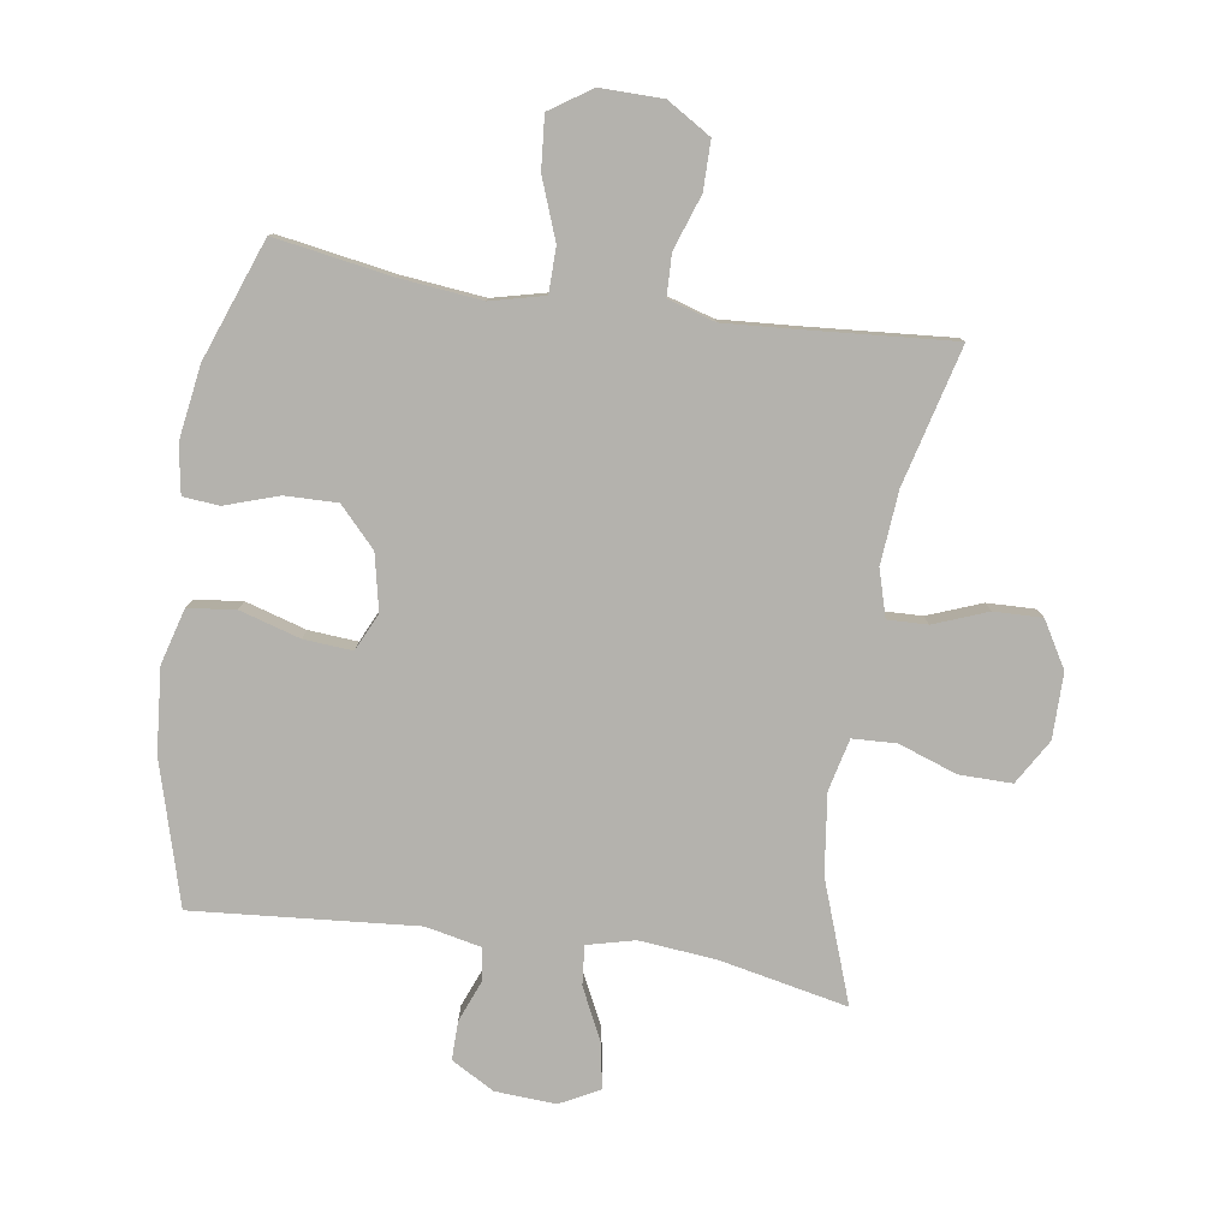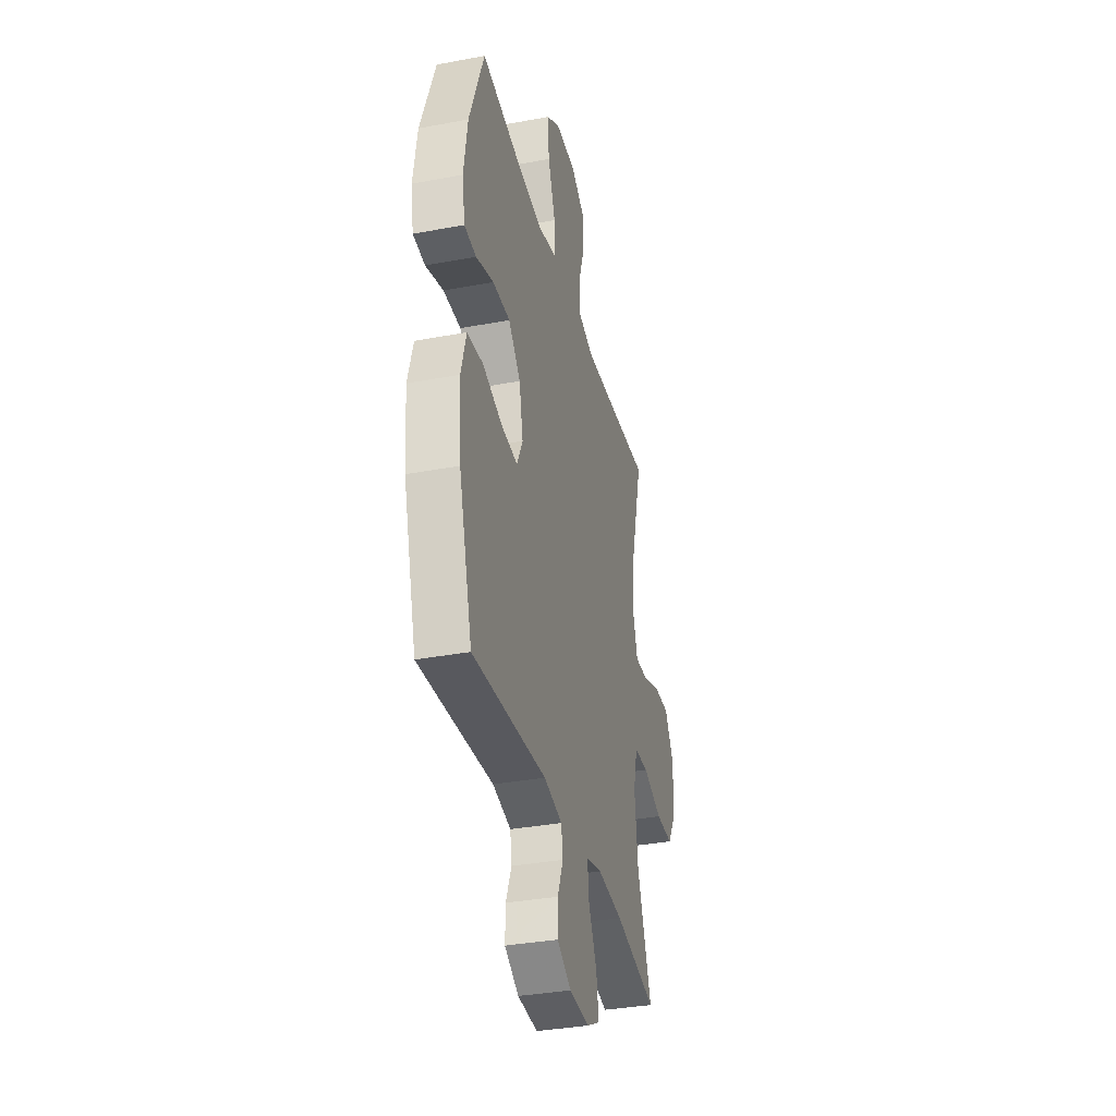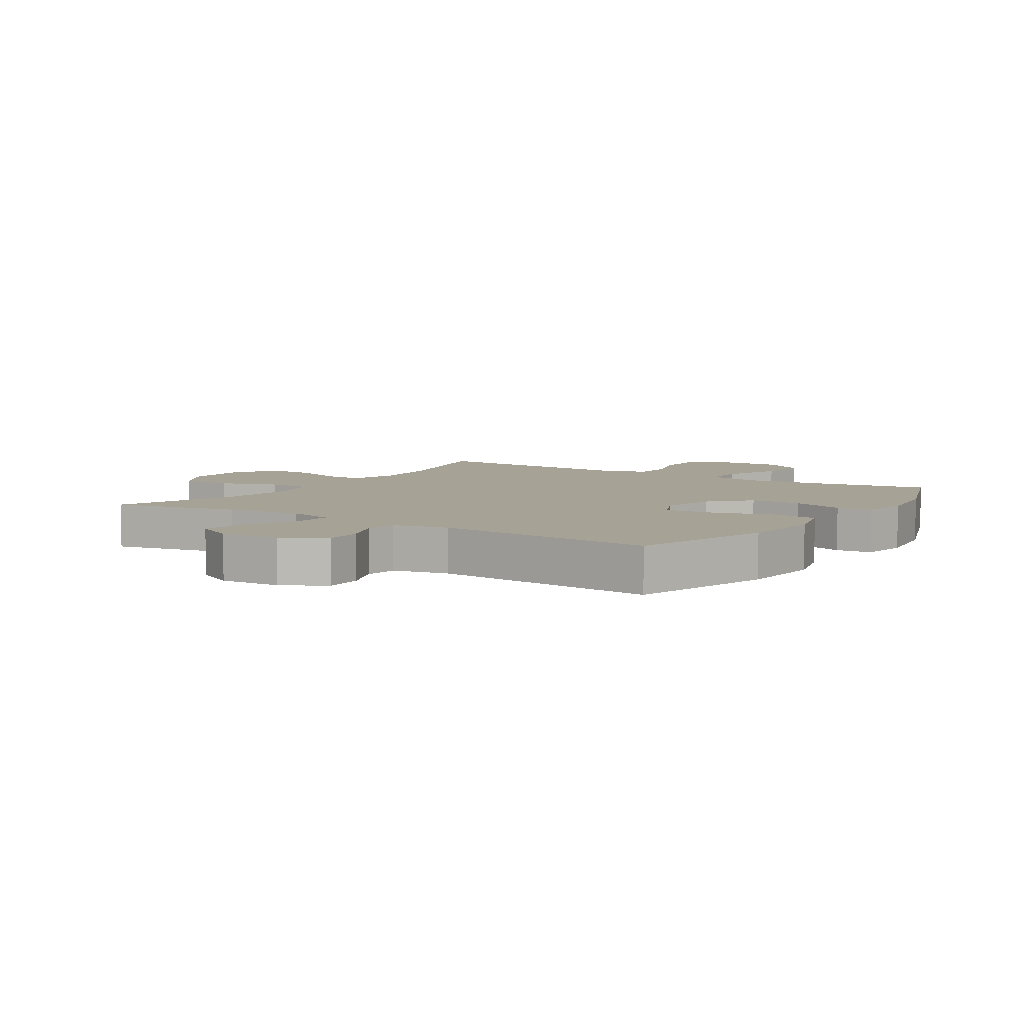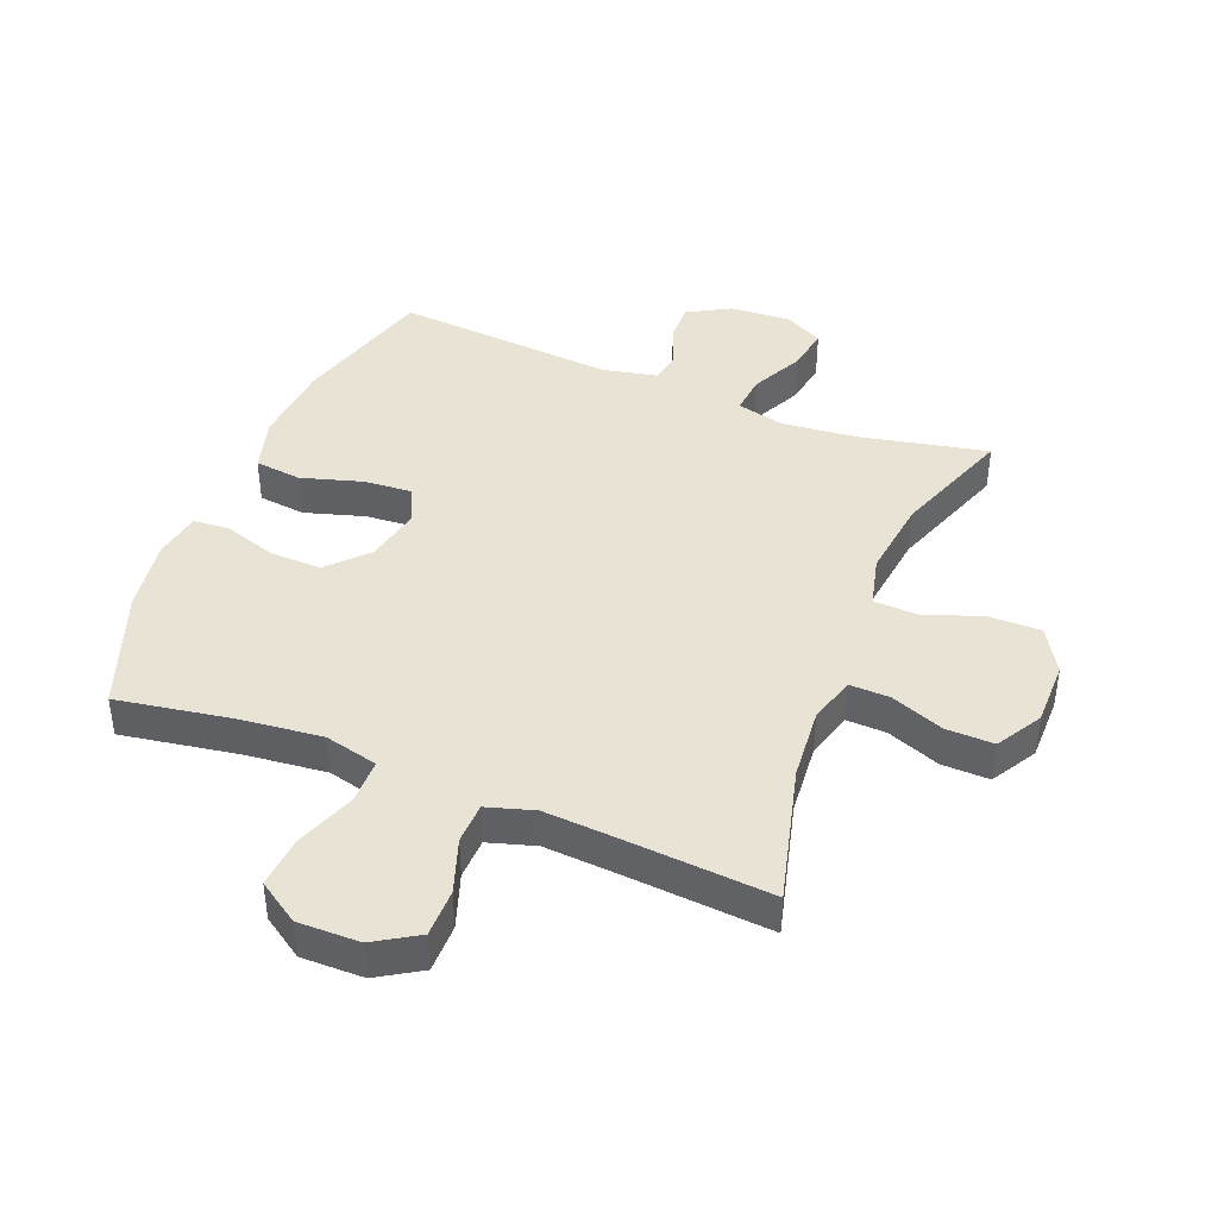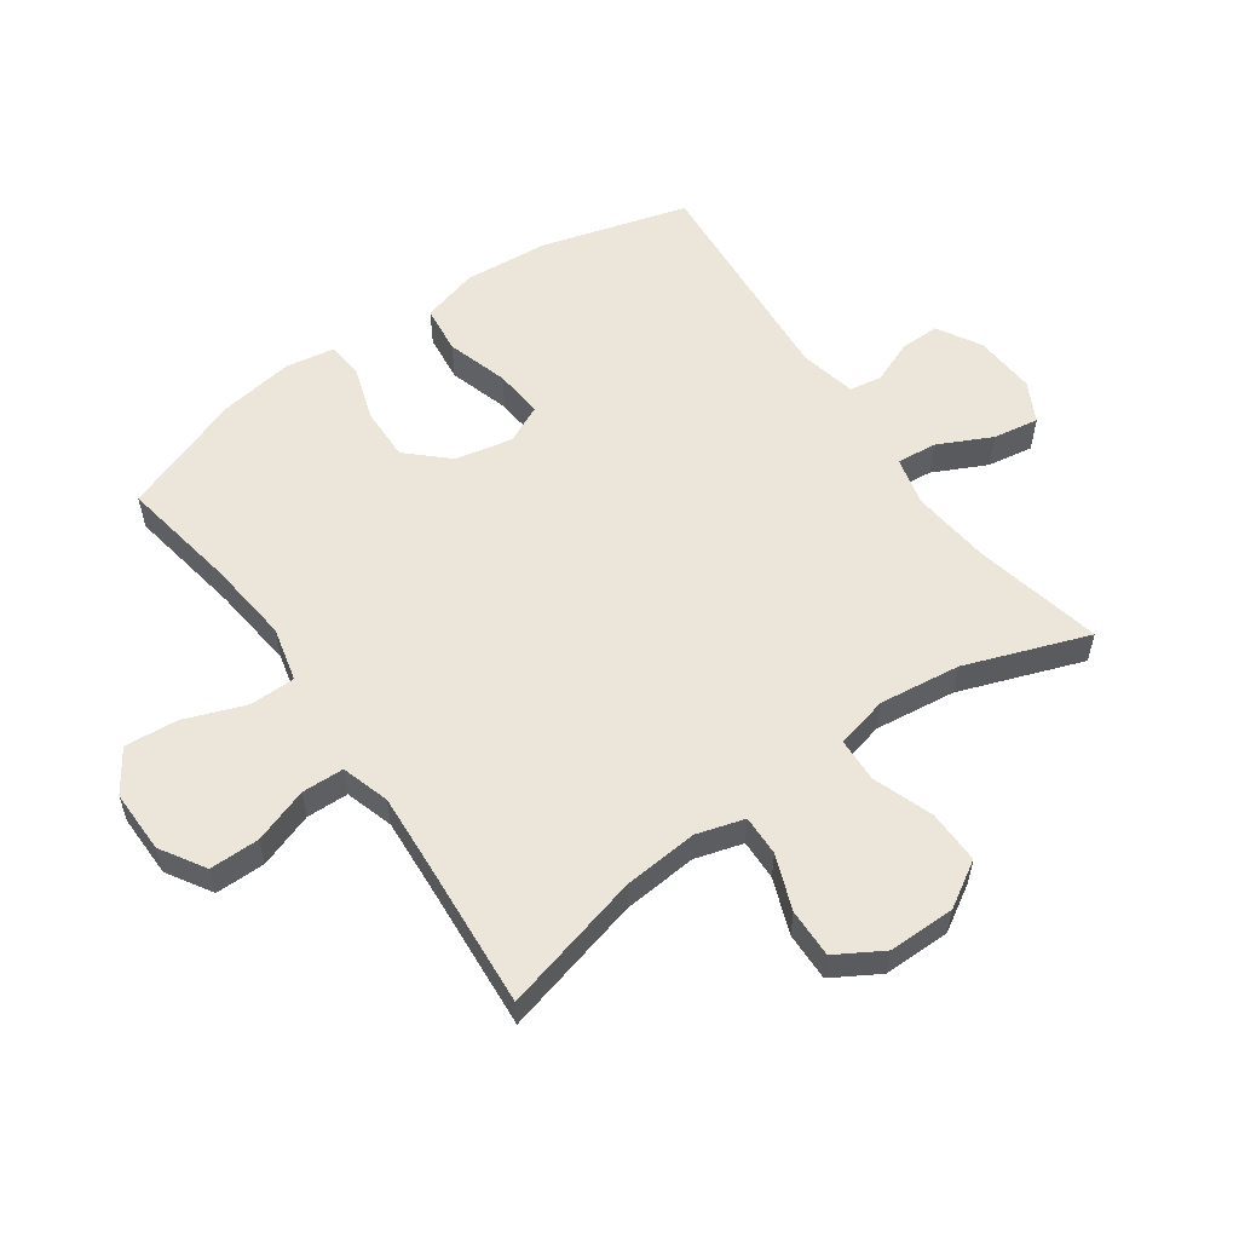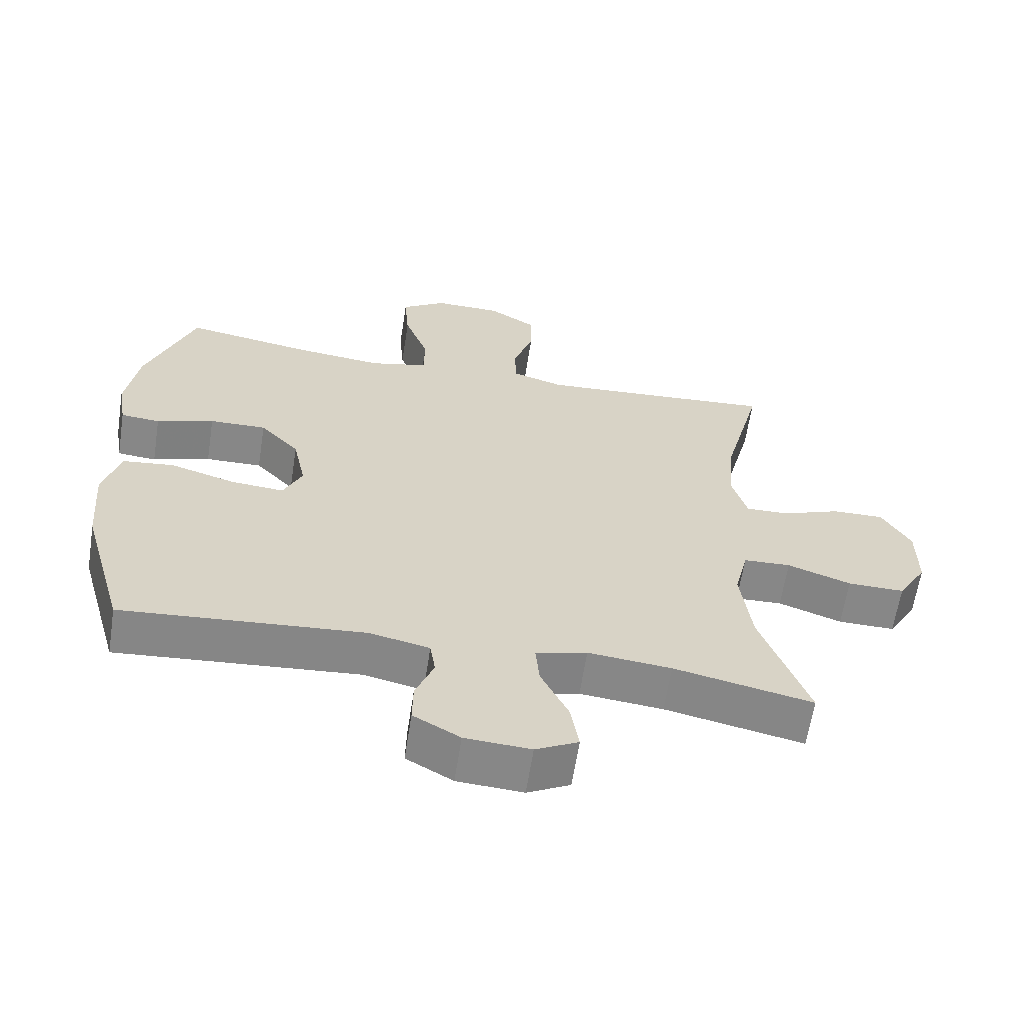
<metadata>
{"format":"obj","ext":"obj","renderer":"f3d","projection":"perspective","resolution":1024,"background":"white","views":[{"elev":-79.5,"azim":-8.6,"up":"+Y"},{"elev":-35.0,"azim":-76.0,"up":"+Z"},{"elev":6.3,"azim":-146.8,"up":"+Y"},{"elev":42.0,"azim":21.8,"up":"+Y"},{"elev":56.4,"azim":54.8,"up":"+Y"},{"elev":-62.5,"azim":-8.8,"up":"+Z"}]}
</metadata>
<code>
v 0.5 0.07 0.5
v 0.443 0.07 0.279
v 0.433 0.07 0.162
v 0.455 0.07 0.087
v 0.519 0.07 0.089
v 0.605 0.07 0.122
v 0.682 0.07 0.124
v 0.725 0.07 0.051
v 0.725 0.07 -0.054
v 0.682 0.07 -0.126
v 0.598 0.07 -0.125
v 0.504 0.07 -0.092
v 0.434 0.07 -0.095
v 0.414 0.07 -0.178
v 0.43 0.07 -0.306
v 0.5 0.07 -0.5
v 0.295 0.07 -0.457
v 0.172 0.07 -0.445
v 0.096 0.07 -0.464
v 0.102 0.07 -0.527
v 0.143 0.07 -0.611
v 0.155 0.07 -0.683
v 0.092 0.07 -0.716
v -0.005 0.07 -0.71
v -0.074 0.07 -0.671
v -0.073 0.07 -0.609
v -0.046 0.07 -0.541
v -0.054 0.07 -0.49
v -0.143 0.07 -0.471
v -0.5 0.07 -0.5
v -0.565 0.07 -0.271
v -0.576 0.07 -0.137
v -0.551 0.07 -0.048
v -0.475 0.07 -0.039
v -0.378 0.07 -0.068
v -0.3 0.07 -0.074
v -0.272 0.07 -0.014
v -0.291 0.07 0.076
v -0.349 0.07 0.138
v -0.433 0.07 0.136
v -0.518 0.07 0.108
v -0.576 0.07 0.113
v -0.589 0.07 0.19
v -0.571 0.07 0.308
v -0.5 0.07 0.5
v -0.314 0.07 0.469
v -0.182 0.07 0.455
v -0.096 0.07 0.476
v -0.095 0.07 0.548
v -0.131 0.07 0.644
v -0.138 0.07 0.728
v -0.072 0.07 0.772
v 0.028 0.07 0.771
v 0.098 0.07 0.728
v 0.098 0.07 0.65
v 0.068 0.07 0.563
v 0.07 0.07 0.497
v 0.146 0.07 0.474
v 0.265 0.07 0.482
v 0.5 0 0.5
v 0.443 0 0.279
v 0.433 0 0.162
v 0.455 0 0.087
v 0.519 0 0.089
v 0.605 0 0.122
v 0.682 0 0.124
v 0.725 0 0.051
v 0.725 0 -0.054
v 0.682 0 -0.126
v 0.598 0 -0.125
v 0.504 0 -0.092
v 0.434 0 -0.095
v 0.414 0 -0.178
v 0.43 0 -0.306
v 0.5 0 -0.5
v 0.295 0 -0.457
v 0.172 0 -0.445
v 0.096 0 -0.464
v 0.102 0 -0.527
v 0.143 0 -0.611
v 0.155 0 -0.683
v 0.092 0 -0.716
v -0.005 0 -0.71
v -0.074 0 -0.671
v -0.073 0 -0.609
v -0.046 0 -0.541
v -0.054 0 -0.49
v -0.143 0 -0.471
v -0.5 0 -0.5
v -0.565 0 -0.271
v -0.576 0 -0.137
v -0.551 0 -0.048
v -0.475 0 -0.039
v -0.378 0 -0.068
v -0.3 0 -0.074
v -0.272 0 -0.014
v -0.291 0 0.076
v -0.349 0 0.138
v -0.433 0 0.136
v -0.518 0 0.108
v -0.576 0 0.113
v -0.589 0 0.19
v -0.571 0 0.308
v -0.5 0 0.5
v -0.314 0 0.469
v -0.182 0 0.455
v -0.096 0 0.476
v -0.095 0 0.548
v -0.131 0 0.644
v -0.138 0 0.728
v -0.072 0 0.772
v 0.028 0 0.771
v 0.098 0 0.728
v 0.098 0 0.65
v 0.068 0 0.563
v 0.07 0 0.497
v 0.146 0 0.474
v 0.265 0 0.482
f 54 55 56
f 53 54 56
f 52 53 56
f 51 52 56
f 50 51 56
f 49 50 56
f 48 49 56 57
f 47 48 57 58
f 44 45 46
f 43 44 46
f 42 43 46
f 41 42 46
f 40 41 46
f 39 40 46 47
f 38 39 47 58
f 33 34 35
f 32 33 35
f 31 32 35
f 30 31 35
f 29 30 35
f 28 29 35 36
f 25 26 27
f 24 25 27
f 23 24 27
f 22 23 27
f 21 22 27
f 20 21 27
f 19 20 27 28
f 28 36 37
f 19 28 37
f 18 19 37
f 15 16 17
f 38 58 59
f 37 38 59
f 18 37 59
f 17 18 59
f 15 17 59
f 14 15 59
f 10 11 12
f 9 10 12
f 8 9 12
f 7 8 12
f 6 7 12
f 5 6 12
f 59 1 2
f 59 2 3
f 59 3 4
f 14 59 4
f 13 14 4
f 4 5 12 13
f 115 114 113
f 115 113 112
f 115 112 111
f 115 111 110
f 115 110 109
f 115 109 108
f 116 115 108 107
f 117 116 107 106
f 105 104 103
f 105 103 102
f 105 102 101
f 105 101 100
f 105 100 99
f 106 105 99 98
f 117 106 98 97
f 94 93 92
f 94 92 91
f 94 91 90
f 94 90 89
f 94 89 88
f 95 94 88 87
f 86 85 84
f 86 84 83
f 86 83 82
f 86 82 81
f 86 81 80
f 86 80 79
f 87 86 79 78
f 96 95 87
f 96 87 78
f 96 78 77
f 76 75 74
f 118 117 97
f 118 97 96
f 118 96 77
f 118 77 76
f 118 76 74
f 118 74 73
f 71 70 69
f 71 69 68
f 71 68 67
f 71 67 66
f 71 66 65
f 71 65 64
f 61 60 118
f 62 61 118
f 63 62 118
f 63 118 73
f 63 73 72
f 72 71 64 63
f 1 60 61 2
f 2 61 62 3
f 3 62 63 4
f 4 63 64 5
f 5 64 65 6
f 6 65 66 7
f 7 66 67 8
f 8 67 68 9
f 9 68 69 10
f 10 69 70 11
f 11 70 71 12
f 12 71 72 13
f 13 72 73 14
f 14 73 74 15
f 15 74 75 16
f 16 75 76 17
f 17 76 77 18
f 18 77 78 19
f 19 78 79 20
f 20 79 80 21
f 21 80 81 22
f 22 81 82 23
f 23 82 83 24
f 24 83 84 25
f 25 84 85 26
f 26 85 86 27
f 27 86 87 28
f 28 87 88 29
f 29 88 89 30
f 30 89 90 31
f 31 90 91 32
f 32 91 92 33
f 33 92 93 34
f 34 93 94 35
f 35 94 95 36
f 36 95 96 37
f 37 96 97 38
f 38 97 98 39
f 39 98 99 40
f 40 99 100 41
f 41 100 101 42
f 42 101 102 43
f 43 102 103 44
f 44 103 104 45
f 45 104 105 46
f 46 105 106 47
f 47 106 107 48
f 48 107 108 49
f 49 108 109 50
f 50 109 110 51
f 51 110 111 52
f 52 111 112 53
f 53 112 113 54
f 54 113 114 55
f 55 114 115 56
f 56 115 116 57
f 57 116 117 58
f 58 117 118 59
f 59 118 60 1

</code>
